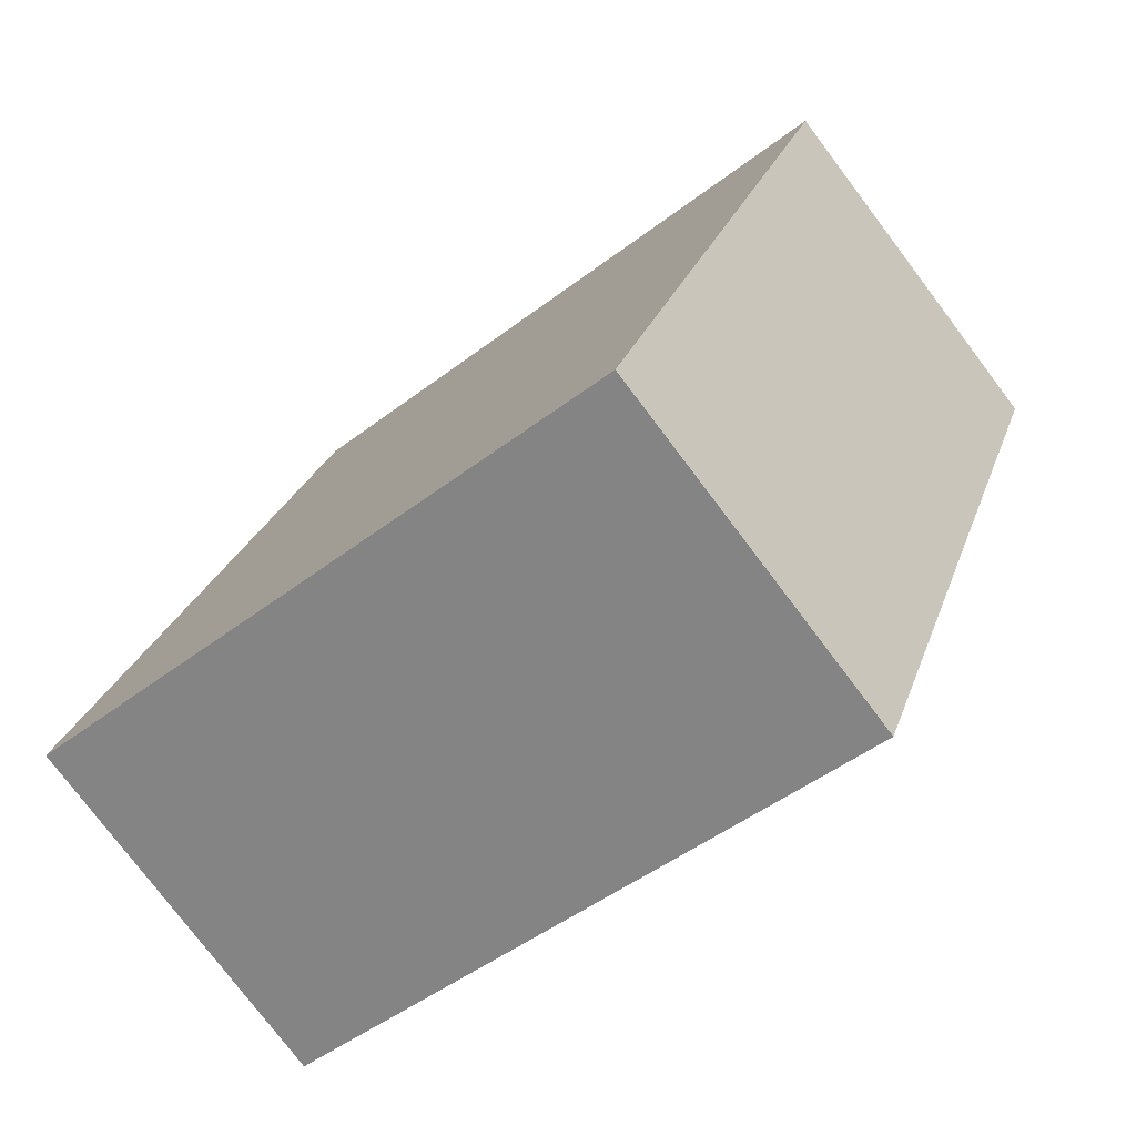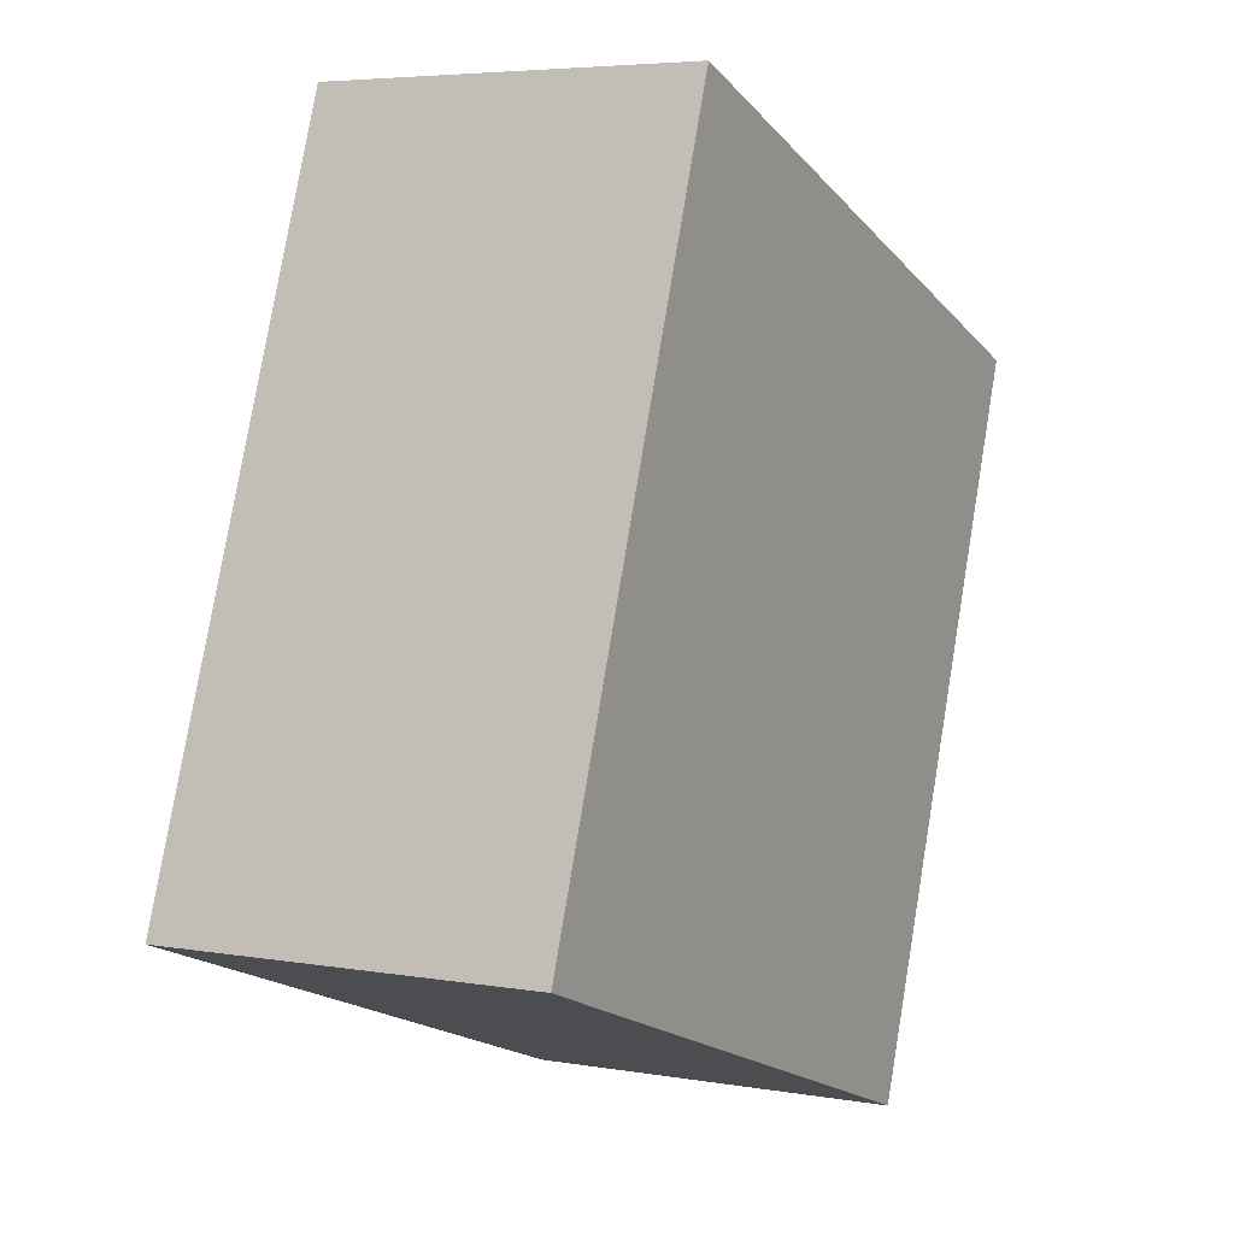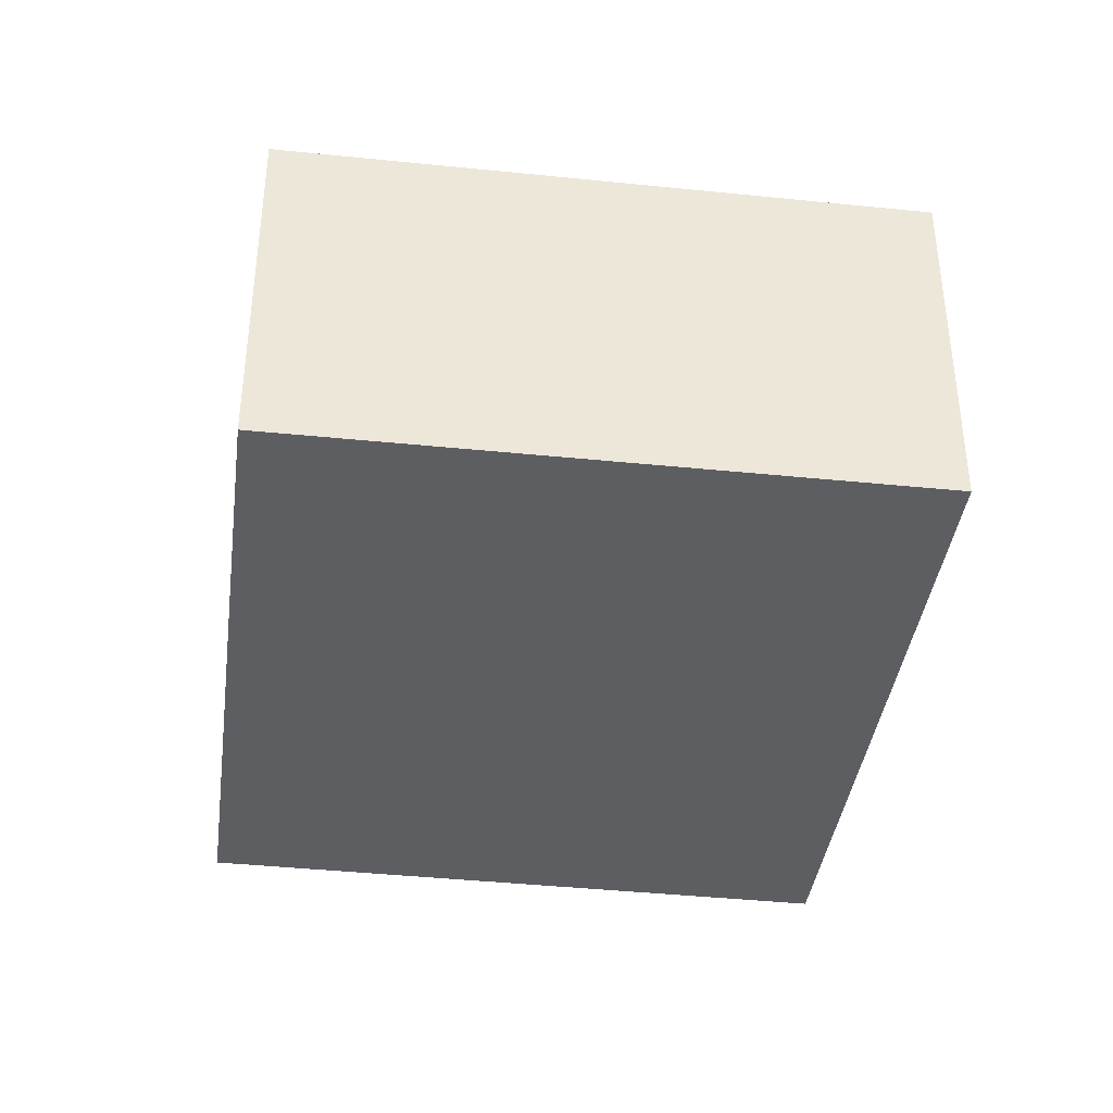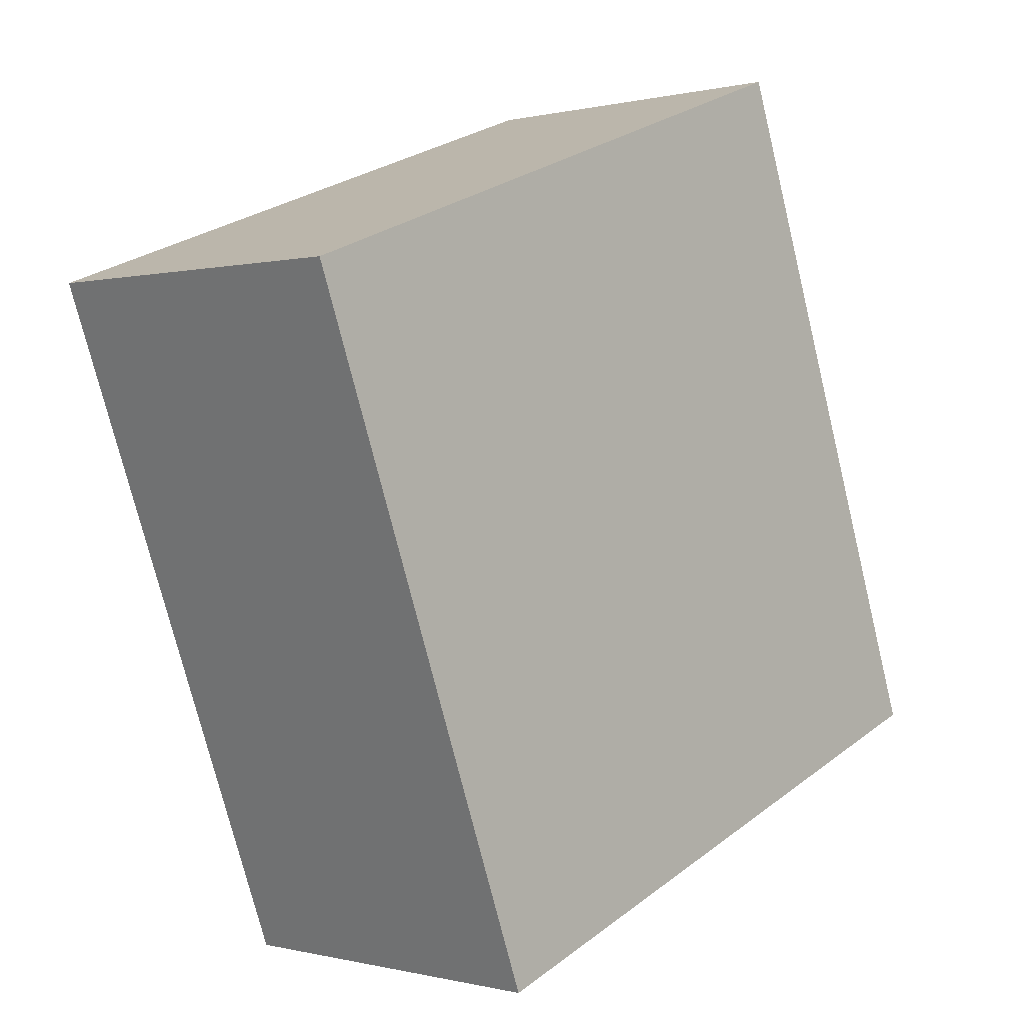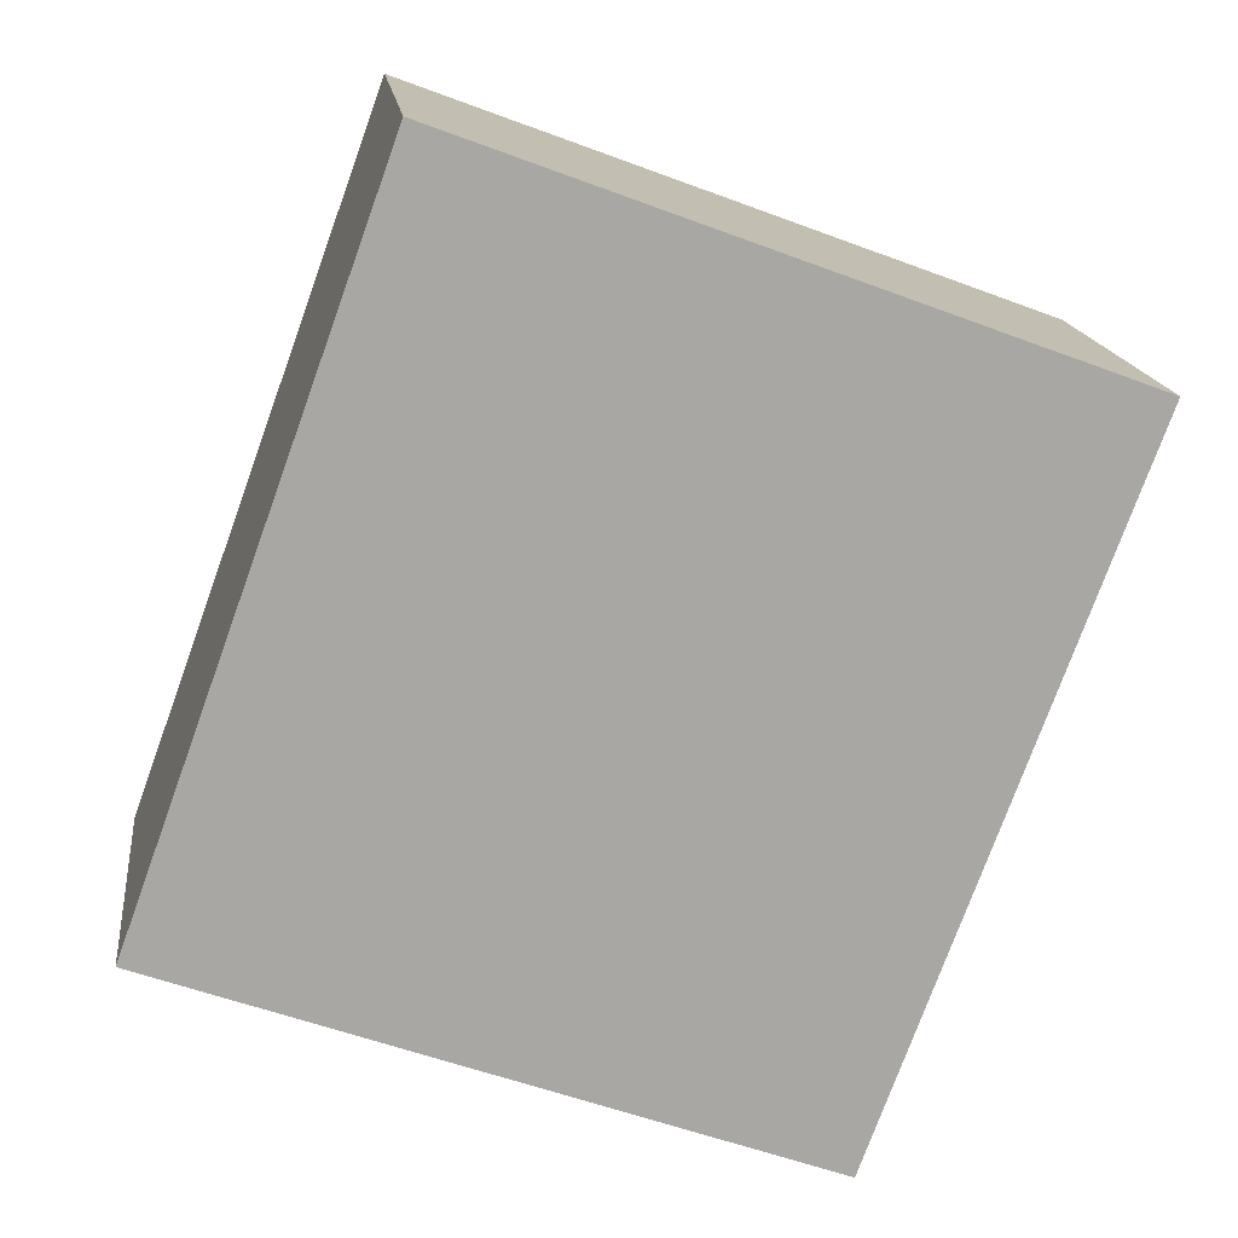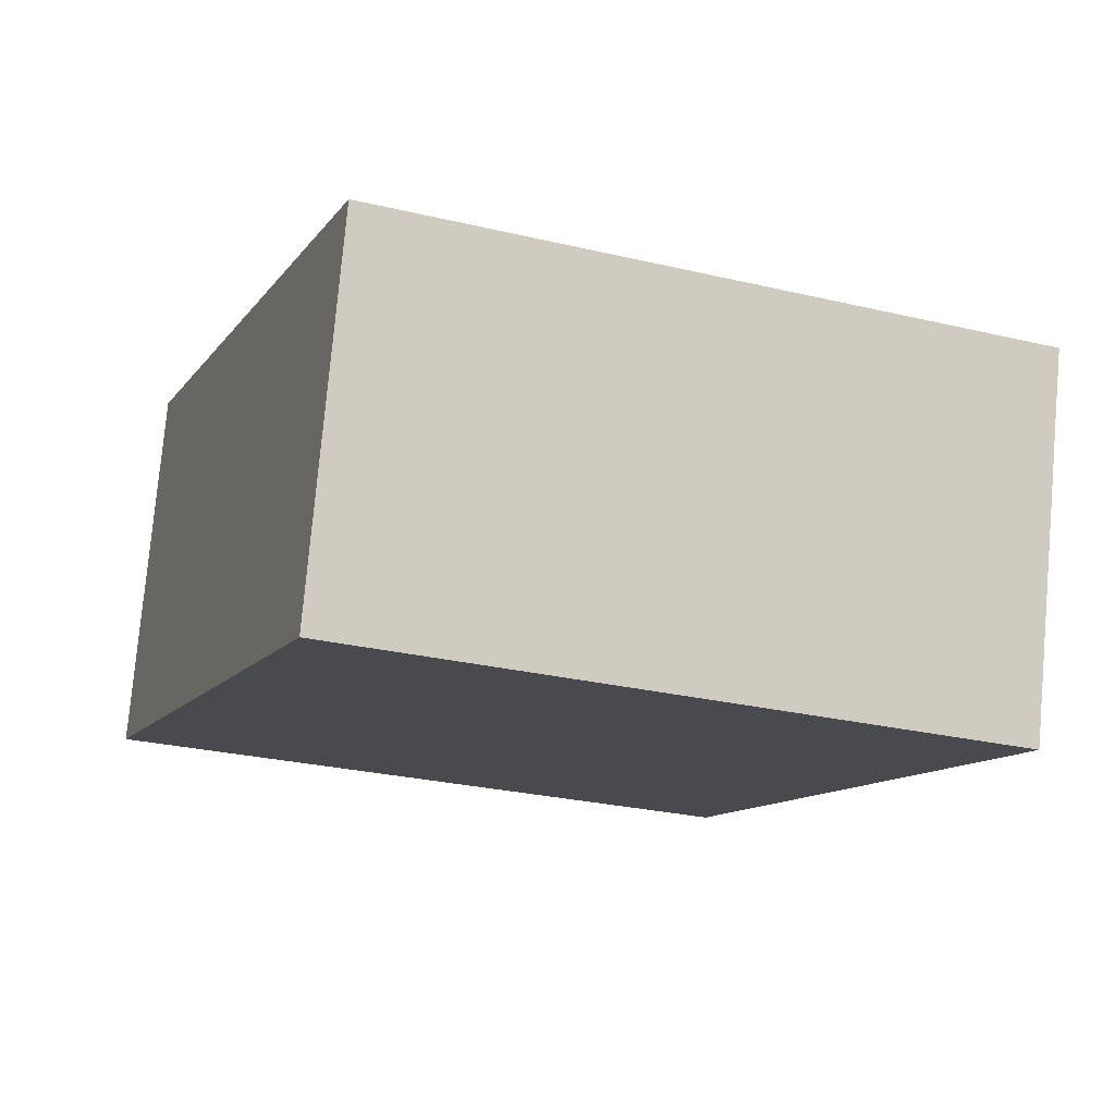
<metadata>
{"format":"obj","ext":"obj","renderer":"f3d","projection":"perspective","resolution":1024,"background":"white","views":[{"elev":-77.5,"azim":37.1,"up":"+Z"},{"elev":5.1,"azim":-61.5,"up":"+Z"},{"elev":-38.8,"azim":-167.3,"up":"+Y"},{"elev":0.1,"azim":133.5,"up":"+Z"},{"elev":15.7,"azim":-6.7,"up":"+Z"},{"elev":77.5,"azim":5.1,"up":"+Z"}]}
</metadata>
<code>
v  0 2.795 1.711e-16
v  6.675 2.795 3.476
v  4.741 2.795 -1.725
v  1.904 2.795 5.252
v  4.741 1.056e-16 -1.725
v  0 0 0
v  1.904 -3.216e-16 5.252
v  6.675 -2.128e-16 3.476
g defaultobject
f 1 2 3
f 2 1 4
f 5 1 3
f 1 5 6
f 6 4 1
f 4 6 7
f 7 2 4
f 2 7 8
f 8 3 2
f 3 8 5
f 5 7 6
f 7 5 8

</code>
